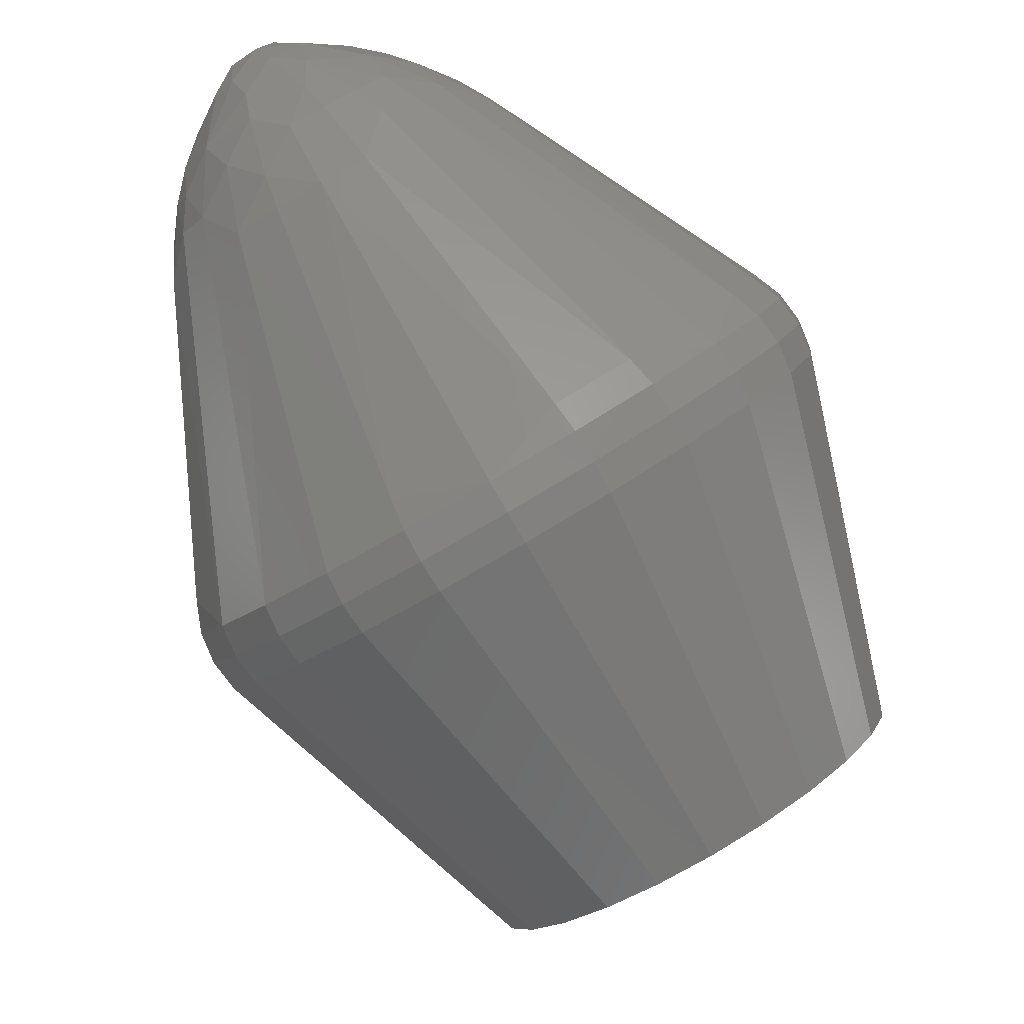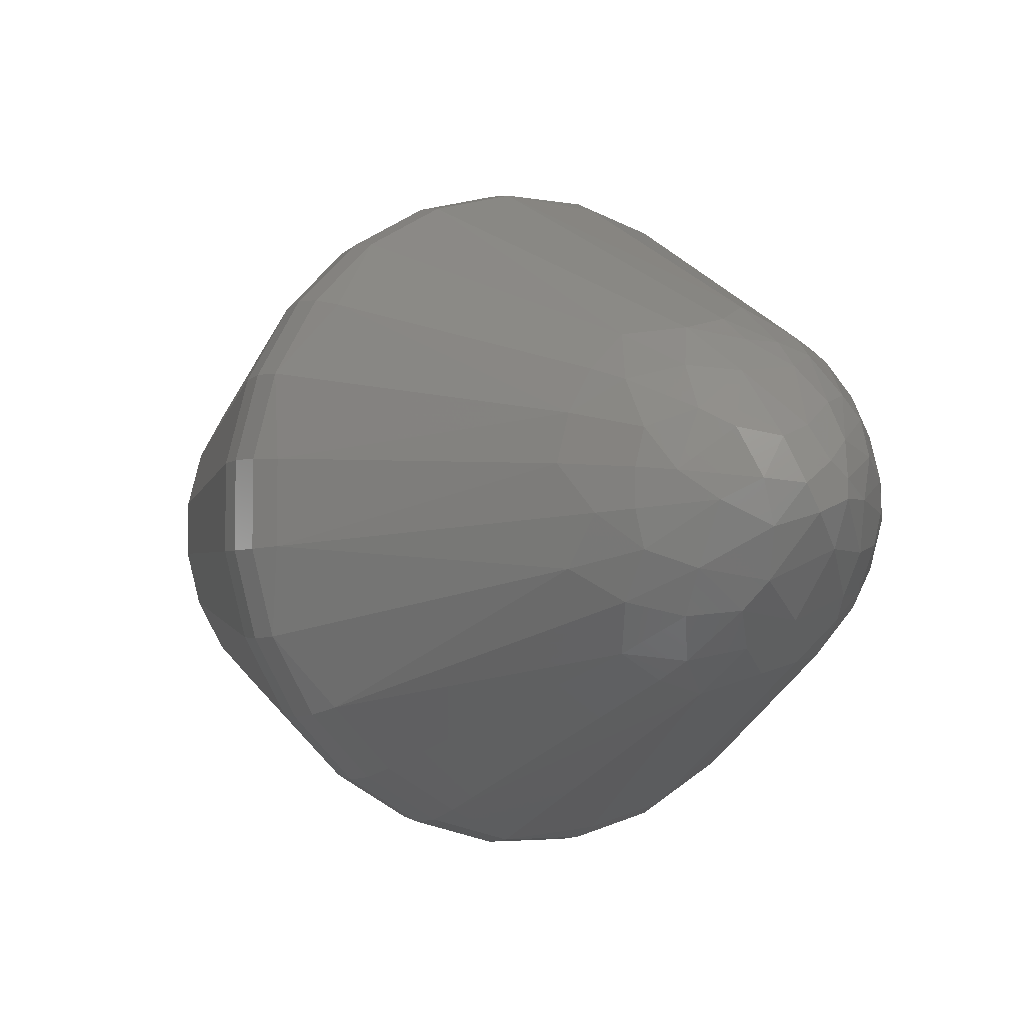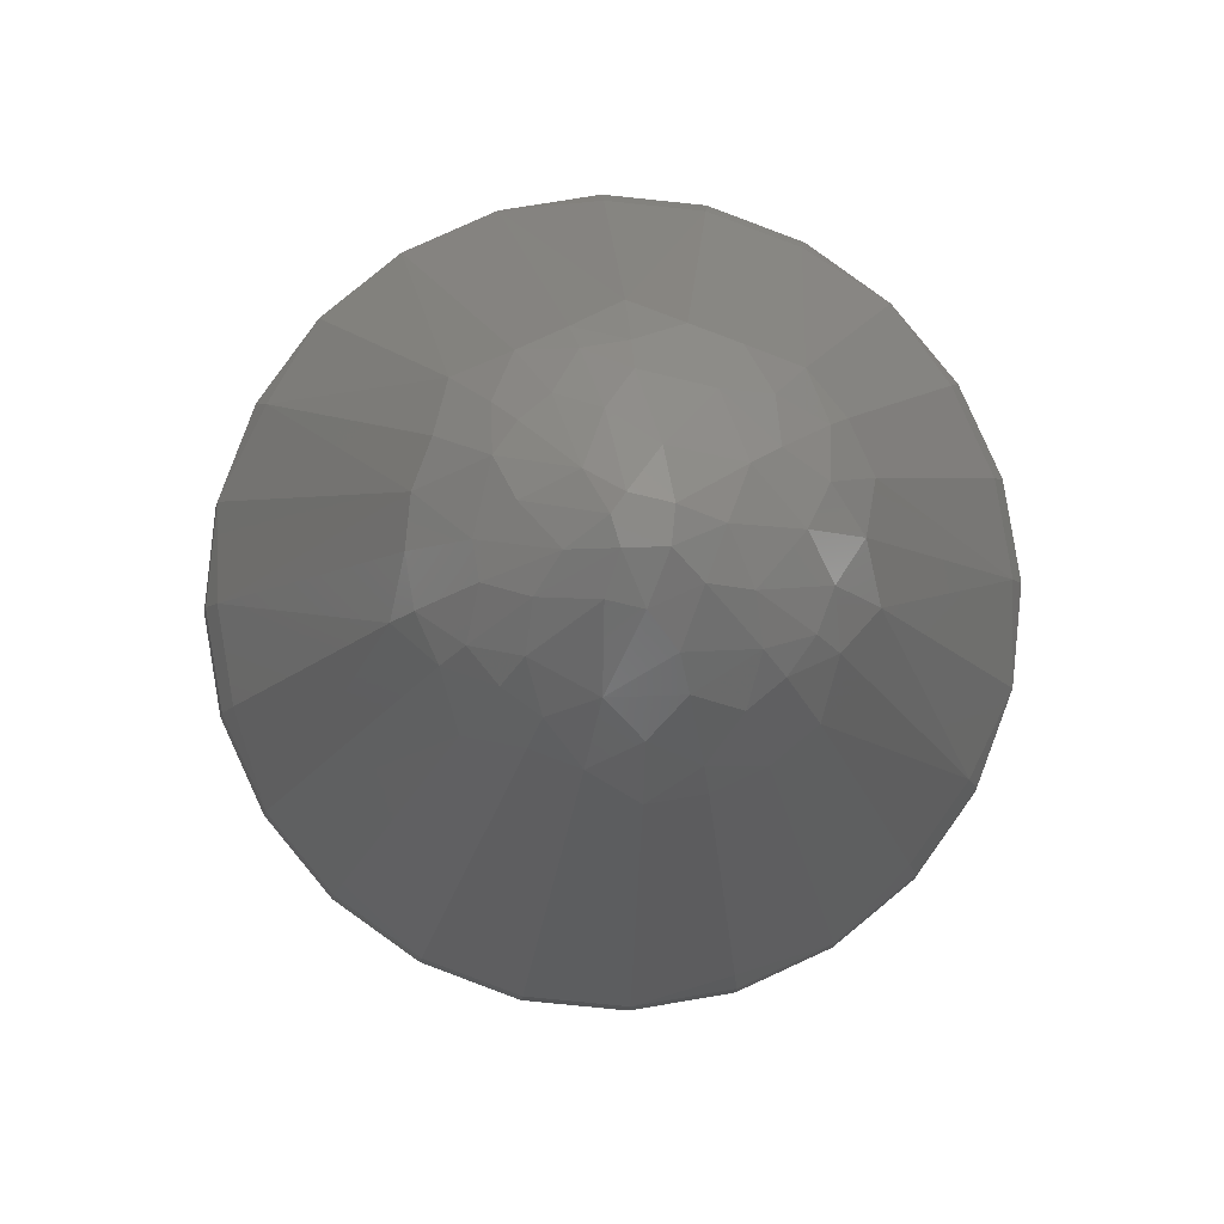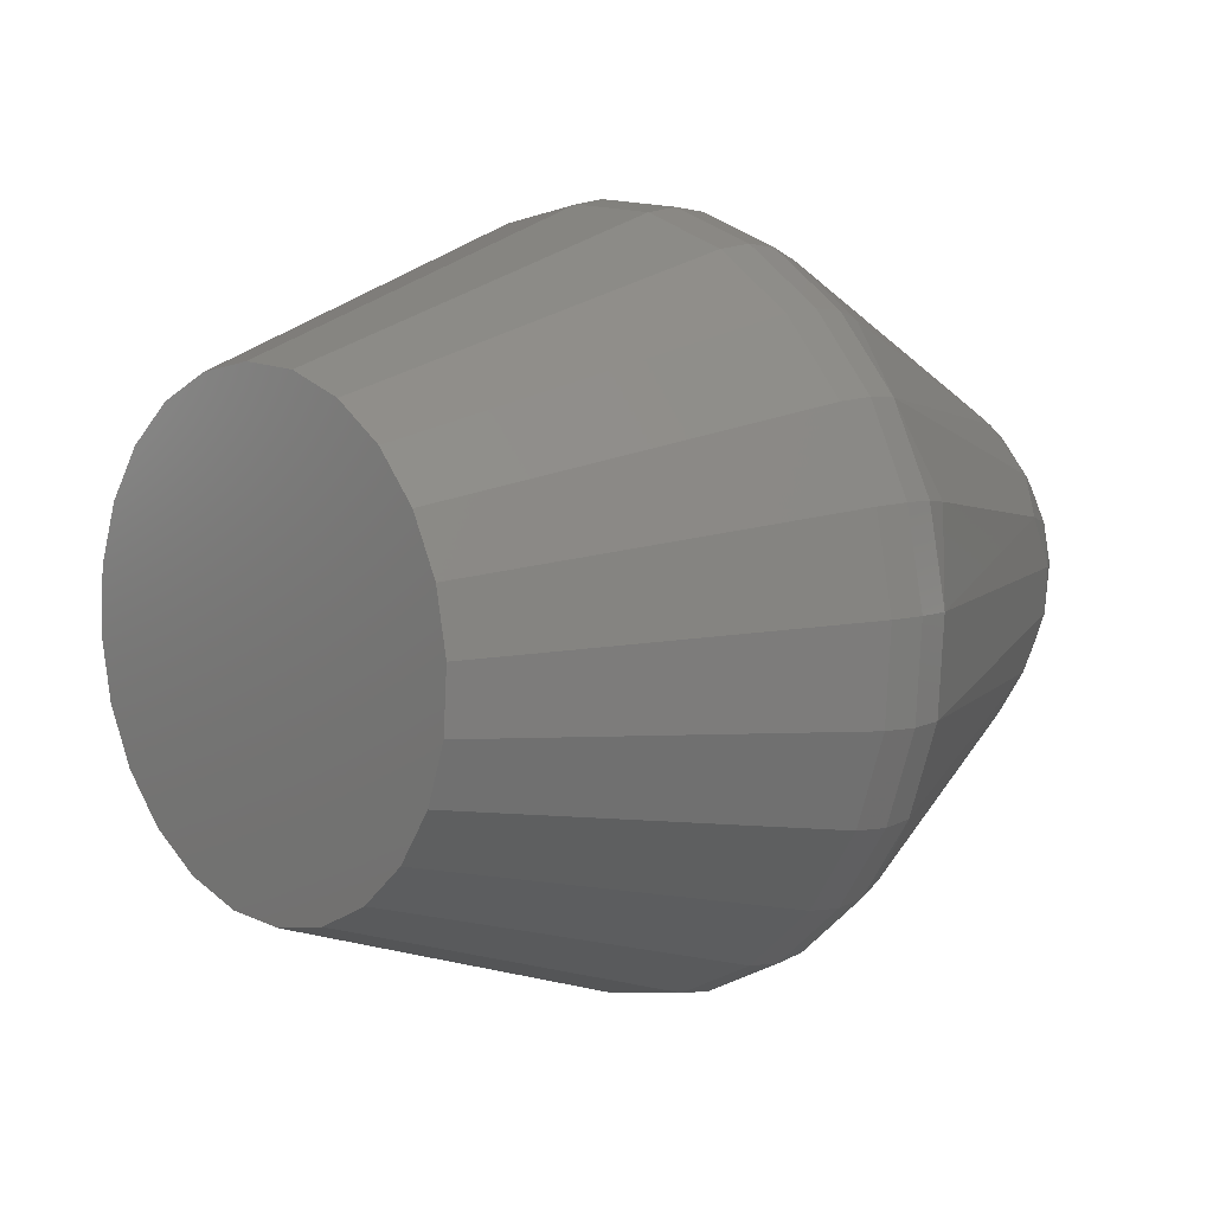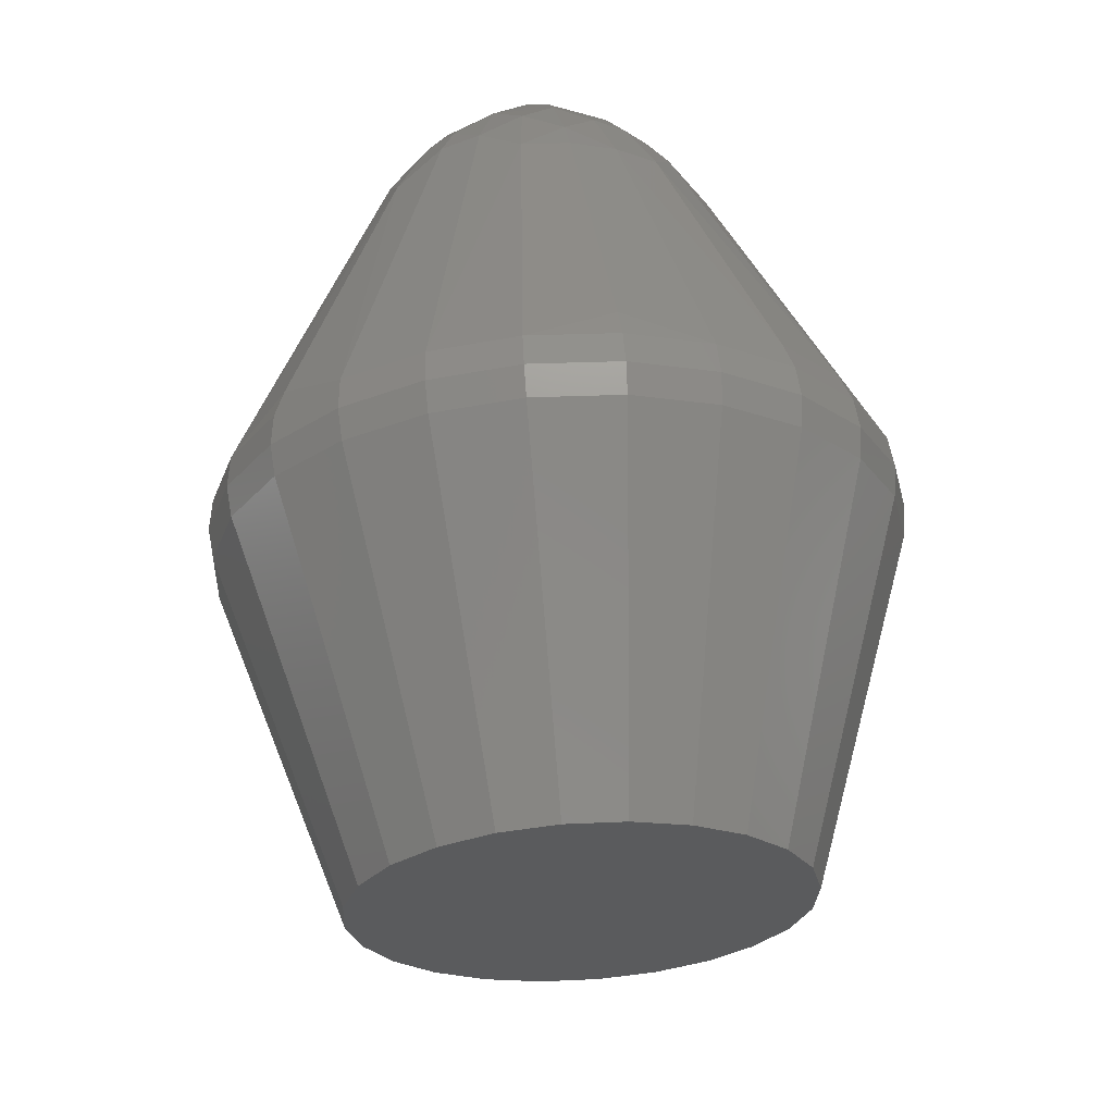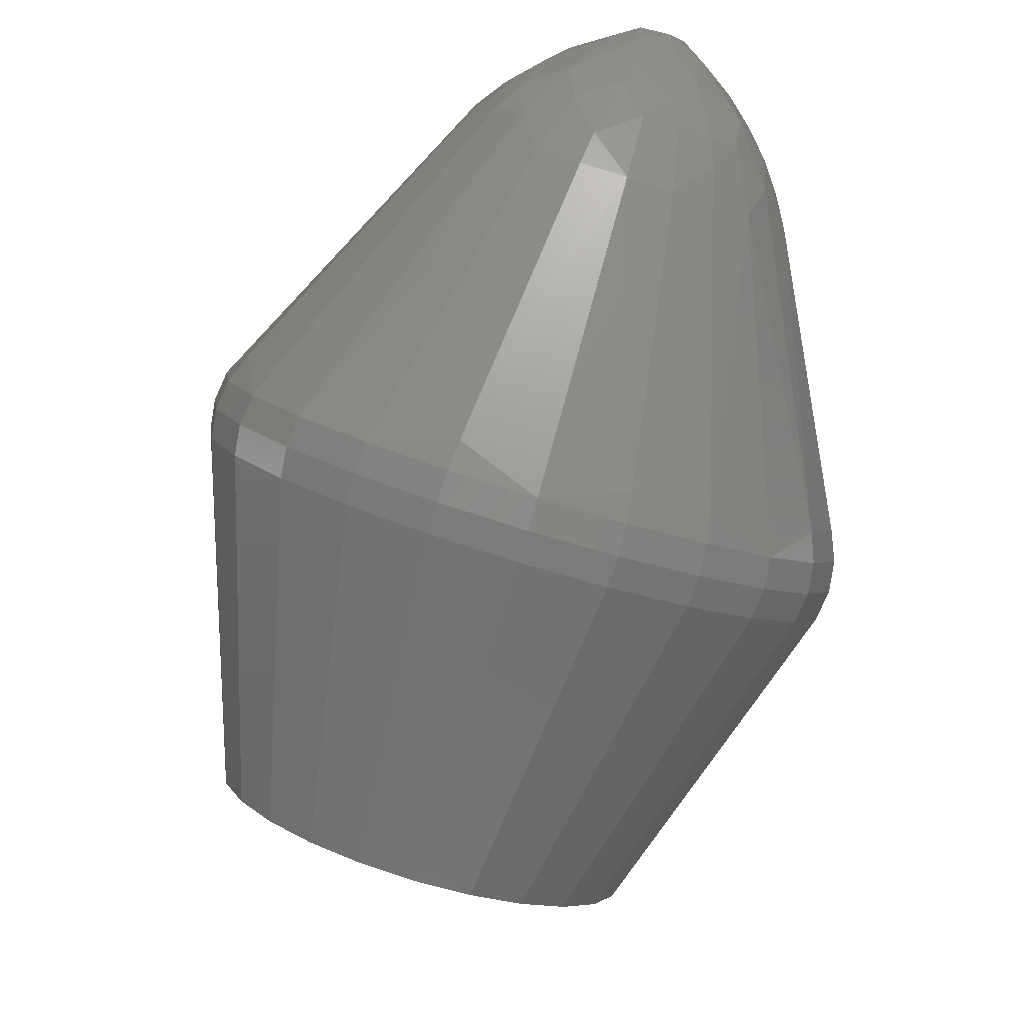
<metadata>
{"format":"stl","ext":"stl","renderer":"f3d","projection":"perspective","resolution":1024,"background":"white","views":[{"elev":-37.4,"azim":35.3,"up":"+Y"},{"elev":59.5,"azim":132.9,"up":"+Z"},{"elev":34.5,"azim":-8.8,"up":"+Y"},{"elev":-62.1,"azim":-113.4,"up":"+Y"},{"elev":13.9,"azim":1.6,"up":"+Z"},{"elev":43.9,"azim":33.1,"up":"+Z"}]}
</metadata>
<code>
# stl→obj: 180 verts, 356 faces
v -0.09788 0.1832 0.5806
v -0.115 0.2019 0.563
v -0.1249 0.2237 0.5435
v -0.127 0.2471 0.5235
v -0.121 0.2705 0.5042
v -0.1074 0.2923 0.4871
v -0.0871 0.311 0.4732
v -0.06151 0.3253 0.4636
v -0.03237 0.3344 0.4589
v -0.001649 0.3375 0.4593
v 0.02855 0.3344 0.465
v 0.05618 0.3253 0.4754
v 0.07934 0.311 0.4899
v 0.09647 0.2923 0.5075
v 0.1064 0.2705 0.527
v 0.1084 0.2471 0.5471
v 0.1024 0.2237 0.5663
v 0.08885 0.2019 0.5835
v 0.06856 0.1832 0.5973
v 0.04298 0.1688 0.607
v 0.01383 0.1598 0.6117
v -0.01689 0.1567 0.6112
v -0.04709 0.1598 0.6056
v -0.07471 0.1688 0.5951
v -0.1721 0.4667 0.6444
v -0.1971 0.4258 0.6561
v -0.1239 0.5268 0.821
v -0.201 0.4001 0.6981
v -0.1737 0.4374 0.6044
v -0.1427 0.4661 0.5832
v -0.1452 0.4878 0.6087
v -0.104 0.5514 0.7789
v -0.1061 0.5097 0.594
v 0.05634 0.2486 0.7877
v 0.01175 0.2348 0.795
v 0.03319 0.4755 0.8803
v 0.02615 0.4445 0.8827
v 0.1174 0.3334 0.7866
v -0.1581 0.3058 0.7824
v -0.1263 0.2703 0.7952
v -0.113 0.4445 0.8687
v -0.1879 0.3209 0.7461
v -0.1237 0.2486 0.7697
v -0.08146 0.2348 0.7856
v -0.1945 0.4041 0.6306
v -0.2037 0.3683 0.66
v 0.07653 0.488 0.5865
v 0.112 0.4661 0.6087
v 0.1473 0.3325 0.7256
v 0.1265 0.2992 0.7518
v -0.03255 0.5735 0.7673
v -0.01611 0.5334 0.6035
v -0.0615 0.5235 0.5867
v -0.05756 0.5747 0.787
v 0.08746 0.3058 0.8071
v -0.198 0.3656 0.7277
v -0.1356 0.4784 0.8377
v 0.02844 0.5289 0.6118
v -0.1194 0.4755 0.865
v 0.07397 0.5097 0.612
v 0.06919 0.5155 0.6272
v 0.1094 0.4878 0.6342
v 0.1539 0.39 0.7217
v 0.1433 0.4346 0.7034
v 0.1463 0.4001 0.7329
v 0.1448 0.3542 0.7511
v 0.1239 0.3209 0.7774
v -0.1763 0.4591 0.6299
v 0.03322 0.5351 0.8514
v 0.01967 0.5297 0.8745
v 0.04785 0.5093 0.8531
v 0.01574 0.5613 0.8274
v 0.008733 0.5679 0.7994
v -0.008007 0.5712 0.8365
v -0.06271 0.4835 0.9055
v -0.06858 0.444 0.8968
v -0.04645 0.4616 0.9058
v -0.06162 0.5258 0.9032
v -0.08961 0.4959 0.8923
v -0.03479 0.5689 0.8693
v -0.05111 0.5613 0.8874
v -0.03382 0.5576 0.8923
v -0.001371 0.5566 0.8675
v -0.03864 0.5776 0.828
v -0.05296 0.5734 0.848
v -0.03525 0.2301 0.7943
v -0.1035 0.488 0.5684
v -0.05894 0.5019 0.5612
v 0.1382 0.4374 0.6356
v 0.1565 0.3683 0.6962
v -0.1592 0.2706 0.7475
v -0.1854 0.2992 0.7205
v 0.05447 0.4784 0.8568
v -0.08926 0.4508 0.889
v -0.08402 0.2565 0.8112
v -0.07938 0.5679 0.7906
v -0.1137 0.5432 0.8081
v -0.01195 0.5747 0.7916
v -0.1284 0.5093 0.8354
v -0.04529 0.4224 0.8943
v -0.03782 0.2517 0.8198
v 0.006724 0.2713 0.8282
v -0.01961 0.425 0.8947
v 0.03516 0.5514 0.7929
v 0.04947 0.5357 0.8076
v 0.1286 0.4667 0.6746
v 0.05777 0.5175 0.8239
v 0.03067 0.5049 0.8768
v -0.004422 0.5204 0.8979
v 0.004759 0.4325 0.8907
v 0.05378 0.2703 0.8133
v 0.008775 0.4787 0.8968
v -0.007758 0.4694 0.9031
v -0.01404 0.5462 0.8907
v -0.03687 0.5457 0.9021
v 0.1533 0.4041 0.6655
v 0.1389 0.4491 0.6479
v 0.1542 0.4154 0.6781
v -0.01194 0.5066 0.5619
v -0.2005 0.3325 0.6907
v -0.204 0.3429 0.7036
v -0.2071 0.3792 0.6726
v 0.03427 0.5019 0.5705
v -0.01308 0.5191 0.5733
v 0.03369 0.5143 0.582
v 0.09548 0.2706 0.773
v -0.105 0.5297 0.862
v -0.1039 0.5173 0.8726
v -0.07467 0.5401 0.8898
v -0.08844 0.5479 0.8661
v -0.09465 0.5537 0.8427
v -0.06484 0.5628 0.8715
v -0.0839 0.5636 0.8354
v -0.07035 0.5712 0.8303
v -0.0466 0.5227 0.9073
v -0.05509 0.5457 0.9003
v -0.03446 0.5035 0.9092
v -0.2031 0.3542 0.7162
v -0.2062 0.39 0.6856
v 0.009184 0.2565 0.8205
v 0.09292 0.2922 0.7986
v -0.1617 0.2922 0.773
v -0.06065 0.5143 0.5725
v 0.0317 0.5235 0.5961
v -0.0145 0.5282 0.5874
v 0.1356 0.4591 0.6612
v -0.1886 0.3092 0.7338
v -0.1621 0.2802 0.7611
v 0.05603 0.258 0.8019
v 0.0109 0.244 0.8092
v 0.09566 0.2802 0.787
v 0.1508 0.4258 0.691
v 0.07647 0.5003 0.5982
v 0.1271 0.3092 0.7655
v 0.1481 0.3429 0.739
v 0.1123 0.4781 0.6206
v 0.1574 0.3792 0.7091
v -0.03668 0.2392 0.8085
v -0.08345 0.244 0.7997
v -0.1262 0.258 0.7836
v -0.1058 0.5003 0.5799
v -0.1979 0.4154 0.6428
v -0.1454 0.4781 0.5948
v -0.1768 0.4491 0.6162
v -0.05762 0.5553 0.8919
v -0.09878 0.4787 0.886
v -0.09182 0.5613 0.8166
v -0.1269 0.4918 0.8504
v -0.0366 0.5784 0.8077
v -0.001446 0.4959 0.9011
v 0.0389 0.5432 0.8234
v -0.02297 0.444 0.9014
v -0.08605 0.5204 0.8897
v -0.03044 0.4835 0.9087
v 0.01333 0.5537 0.8535
v -0.0244 0.5296 0.9037
v 0.02188 0.4908 0.8879
v -0.1098 0.4908 0.8747
v -0.08381 0.4694 0.8954
v -0.05645 0.5764 0.8074
f 1 2 3
f 1 3 4
f 1 4 5
f 1 5 6
f 1 6 7
f 1 7 8
f 1 8 9
f 1 9 10
f 1 10 11
f 1 11 12
f 1 12 13
f 1 13 14
f 1 14 15
f 1 15 16
f 1 16 17
f 1 17 18
f 1 18 19
f 1 19 20
f 1 20 21
f 1 21 22
f 1 22 23
f 1 23 24
f 25 26 27
f 28 27 26
f 6 29 30
f 6 30 7
f 31 25 32
f 31 32 33
f 34 35 21
f 34 21 20
f 36 37 38
f 39 40 41
f 39 41 42
f 43 24 23
f 43 23 44
f 45 4 46
f 13 12 47
f 13 47 48
f 49 50 18
f 49 18 17
f 51 52 53
f 51 53 54
f 55 38 37
f 56 42 57
f 56 57 28
f 58 52 51
f 59 57 42
f 59 42 41
f 60 58 61
f 60 61 62
f 63 64 65
f 63 65 66
f 67 66 38
f 68 26 25
f 68 25 31
f 69 70 71
f 72 73 74
f 75 76 77
f 75 78 79
f 80 81 82
f 80 82 83
f 80 83 74
f 80 74 84
f 85 81 80
f 85 80 84
f 22 86 44
f 22 44 23
f 22 21 35
f 22 35 86
f 8 7 30
f 8 30 87
f 8 87 88
f 8 88 9
f 14 13 48
f 14 48 89
f 16 90 49
f 16 49 17
f 5 4 45
f 5 45 29
f 5 29 6
f 1 91 92
f 1 92 2
f 1 24 43
f 1 43 91
f 93 36 38
f 93 38 66
f 93 66 65
f 93 65 71
f 94 41 40
f 40 95 76
f 40 76 94
f 54 53 33
f 54 33 96
f 96 33 32
f 97 32 25
f 97 25 27
f 98 73 61
f 98 61 58
f 98 58 51
f 98 84 74
f 98 74 73
f 99 27 28
f 99 28 57
f 100 76 95
f 100 95 101
f 100 101 102
f 100 102 103
f 100 77 76
f 104 73 72
f 104 105 106
f 104 106 62
f 104 62 61
f 104 61 73
f 107 71 65
f 107 65 64
f 107 64 106
f 107 106 105
f 107 69 71
f 108 71 70
f 108 70 109
f 108 36 93
f 108 93 71
f 110 103 102
f 110 102 111
f 110 111 55
f 110 55 37
f 112 113 110
f 112 110 37
f 112 37 36
f 114 70 83
f 114 83 82
f 114 82 115
f 114 109 70
f 116 90 16
f 116 16 15
f 116 15 14
f 116 14 89
f 89 117 118
f 89 118 116
f 119 10 9
f 119 9 88
f 3 2 92
f 3 92 120
f 120 121 122
f 120 122 46
f 46 4 3
f 46 3 120
f 47 12 11
f 47 11 123
f 123 11 10
f 123 10 119
f 123 119 124
f 123 124 125
f 126 34 20
f 126 20 19
f 126 19 18
f 126 18 50
f 127 27 99
f 127 128 129
f 127 129 130
f 131 97 27
f 131 27 127
f 131 127 130
f 132 133 131
f 132 131 130
f 132 81 85
f 132 85 134
f 132 134 133
f 135 115 136
f 135 136 78
f 135 78 75
f 135 75 137
f 138 42 56
f 139 122 121
f 139 121 138
f 139 138 56
f 139 56 28
f 139 28 26
f 140 102 101
f 140 111 102
f 141 67 38
f 141 38 55
f 141 55 111
f 142 40 39
f 142 39 42
f 124 119 88
f 124 88 143
f 144 58 60
f 145 52 58
f 145 58 144
f 144 125 124
f 144 124 145
f 124 143 53
f 124 53 145
f 145 53 52
f 146 62 106
f 147 121 120
f 147 120 92
f 147 92 91
f 147 91 148
f 148 142 42
f 148 42 147
f 42 138 121
f 42 121 147
f 149 111 140
f 149 140 150
f 149 150 35
f 149 35 34
f 149 34 126
f 149 126 151
f 149 151 141
f 149 141 111
f 152 64 63
f 152 118 117
f 152 117 146
f 152 146 106
f 152 106 64
f 153 125 144
f 153 144 60
f 153 47 123
f 153 123 125
f 154 67 141
f 154 141 151
f 154 151 126
f 154 126 50
f 155 66 67
f 155 67 154
f 155 154 50
f 155 50 49
f 156 62 146
f 156 146 117
f 156 117 89
f 156 89 48
f 156 48 47
f 156 47 153
f 156 153 60
f 156 60 62
f 157 118 152
f 157 152 63
f 157 63 66
f 157 66 155
f 157 155 49
f 157 49 90
f 157 90 116
f 157 116 118
f 158 101 95
f 158 95 159
f 158 159 44
f 158 44 86
f 158 86 35
f 158 35 150
f 158 150 140
f 158 140 101
f 160 43 44
f 160 44 159
f 160 159 95
f 160 95 40
f 160 40 142
f 160 142 148
f 160 148 91
f 160 91 43
f 161 33 53
f 161 53 143
f 161 143 88
f 161 88 87
f 162 45 46
f 162 46 122
f 162 122 139
f 162 139 26
f 163 31 33
f 163 33 161
f 163 161 87
f 163 87 30
f 163 30 29
f 164 68 31
f 164 31 163
f 164 163 29
f 164 29 45
f 164 45 162
f 164 162 26
f 164 26 68
f 165 129 136
f 165 136 115
f 115 82 81
f 115 81 165
f 165 81 132
f 165 132 130
f 165 130 129
f 166 41 94
f 166 59 41
f 167 32 97
f 167 97 131
f 167 131 133
f 167 133 134
f 167 134 96
f 167 96 32
f 128 127 99
f 128 99 168
f 168 99 57
f 168 57 59
f 169 84 98
f 169 98 51
f 169 51 54
f 170 113 112
f 171 105 104
f 171 104 72
f 171 69 107
f 171 107 105
f 172 77 100
f 172 100 103
f 172 103 110
f 172 110 113
f 173 79 78
f 173 78 136
f 173 136 129
f 173 129 128
f 174 137 75
f 174 75 77
f 174 77 172
f 174 172 113
f 174 113 170
f 174 170 137
f 175 69 171
f 175 171 72
f 175 72 74
f 175 74 83
f 175 83 70
f 175 70 69
f 176 109 114
f 176 114 115
f 176 115 135
f 176 135 137
f 176 137 170
f 176 170 109
f 177 108 109
f 177 109 170
f 177 170 112
f 177 112 36
f 177 36 108
f 178 128 168
f 178 168 59
f 178 59 166
f 178 166 79
f 178 79 173
f 178 173 128
f 179 79 166
f 179 166 94
f 179 94 76
f 179 76 75
f 179 75 79
f 180 54 96
f 180 96 134
f 180 134 85
f 180 85 84
f 180 84 169
f 180 169 54

</code>
